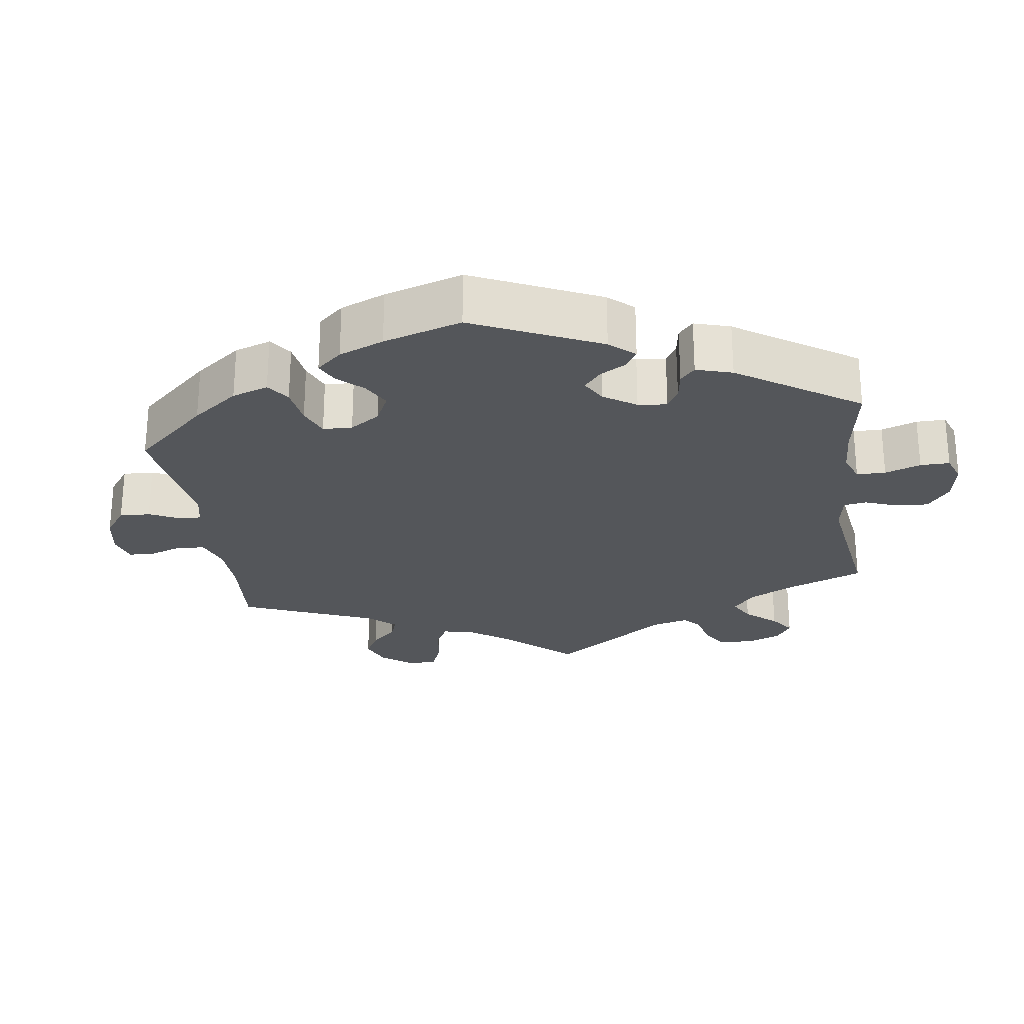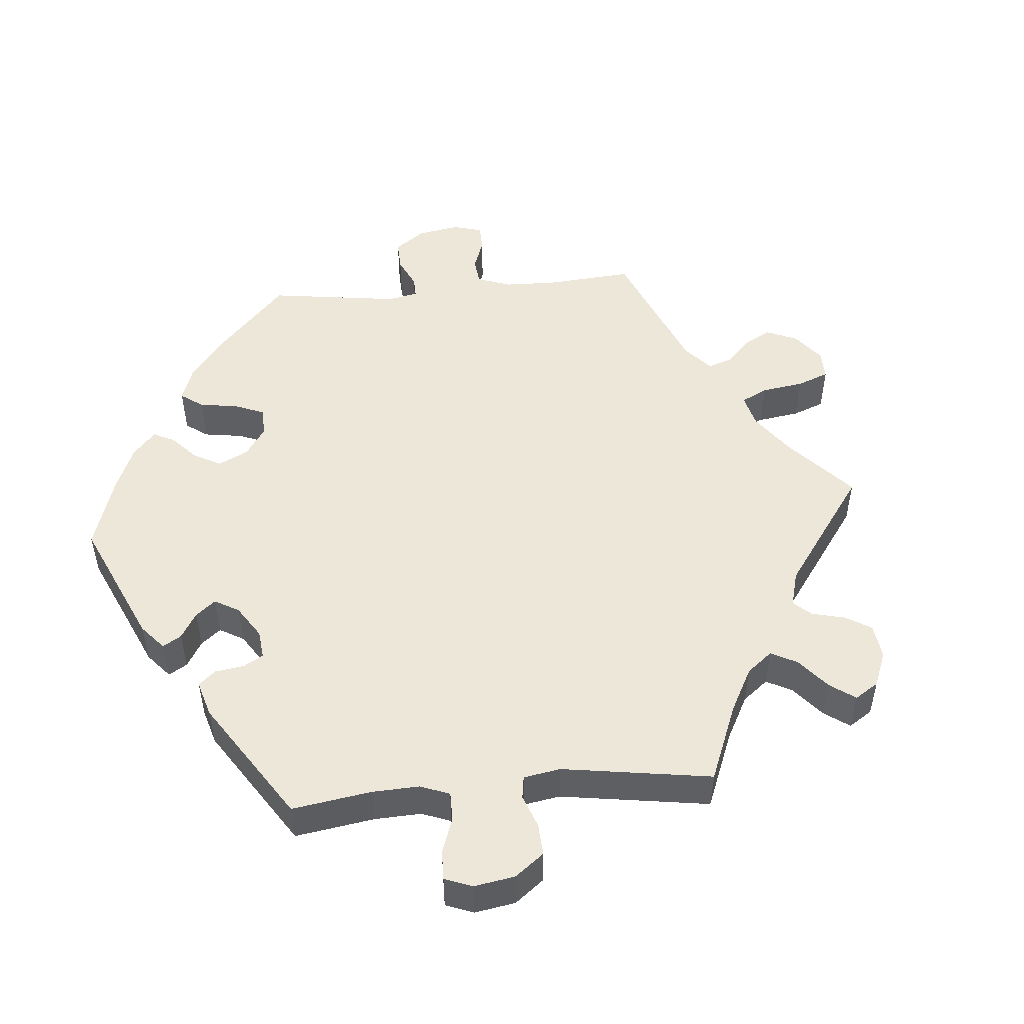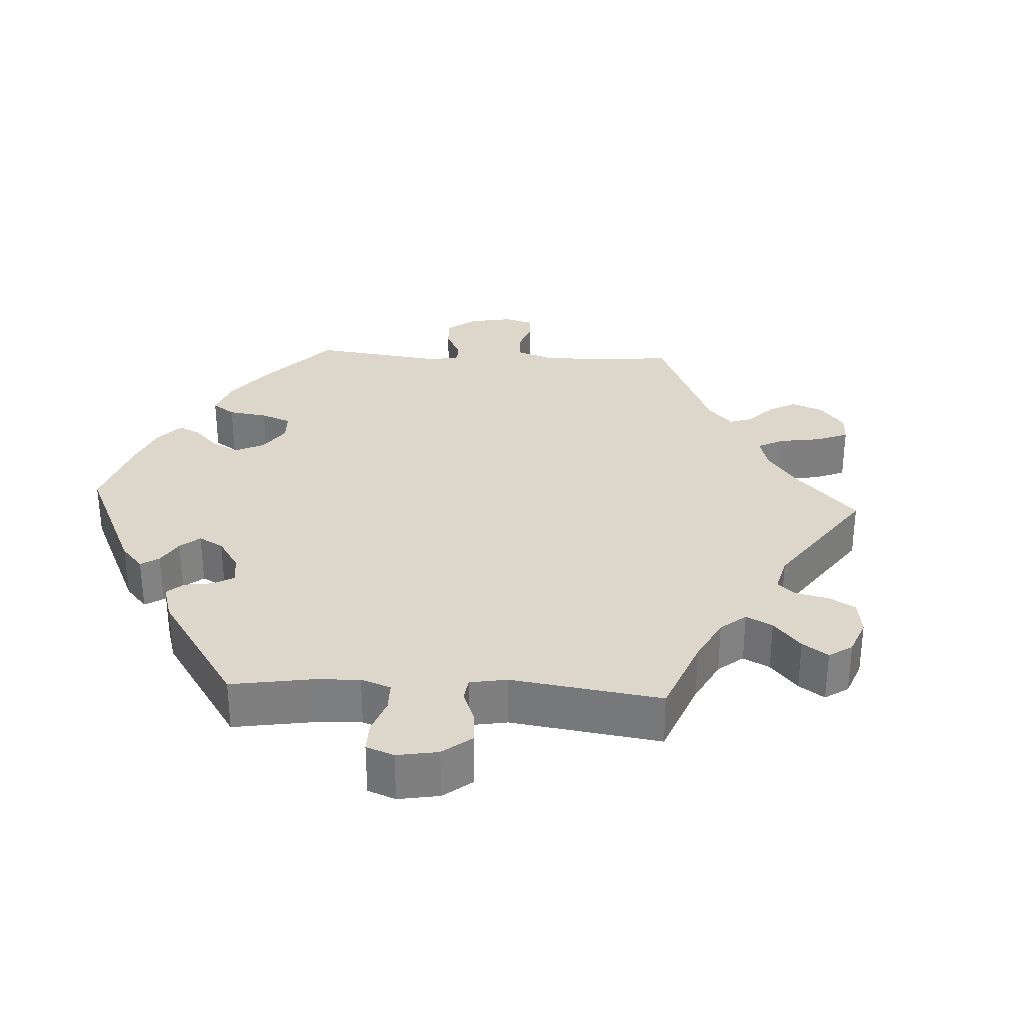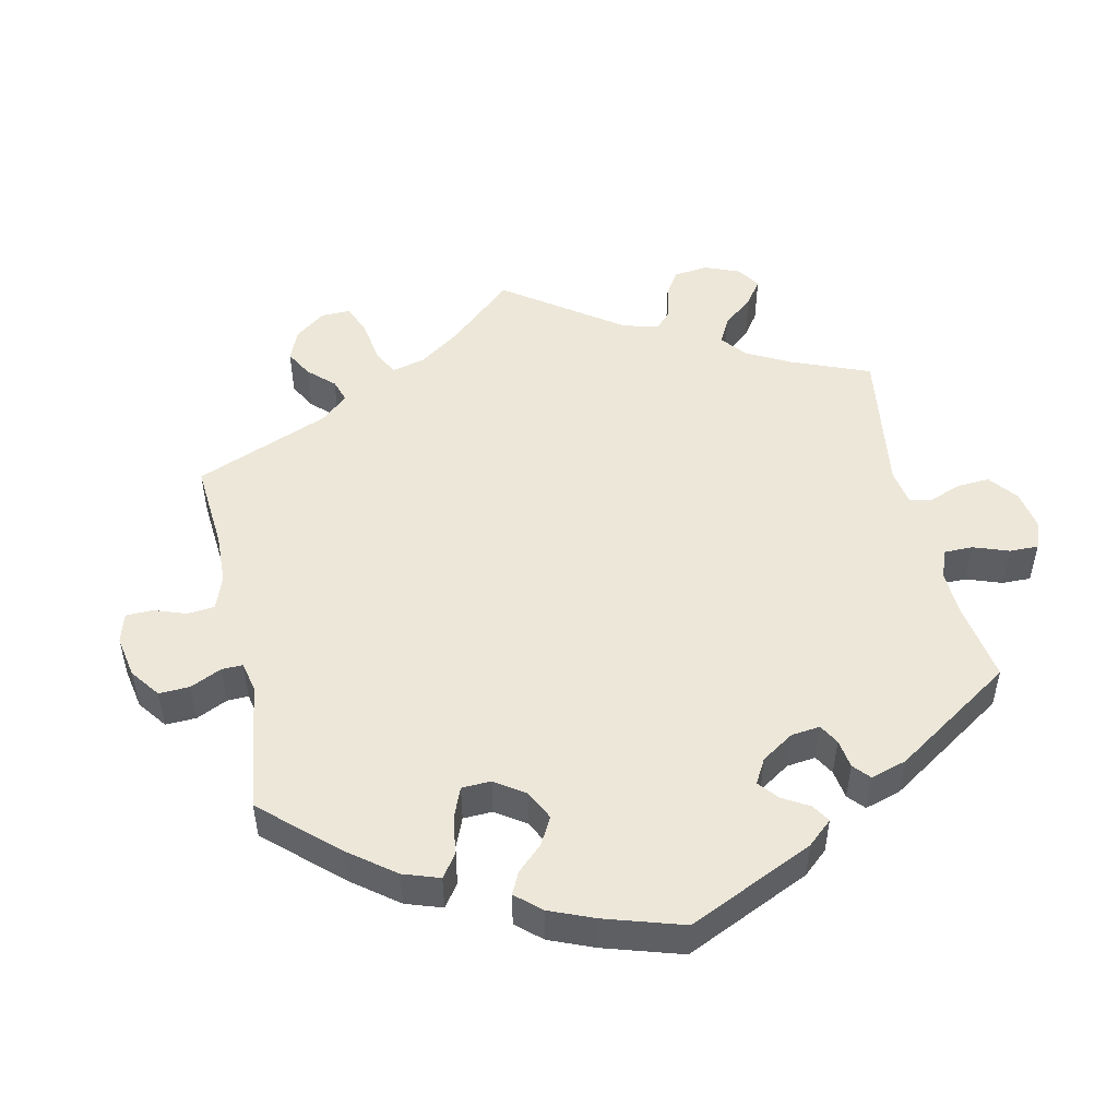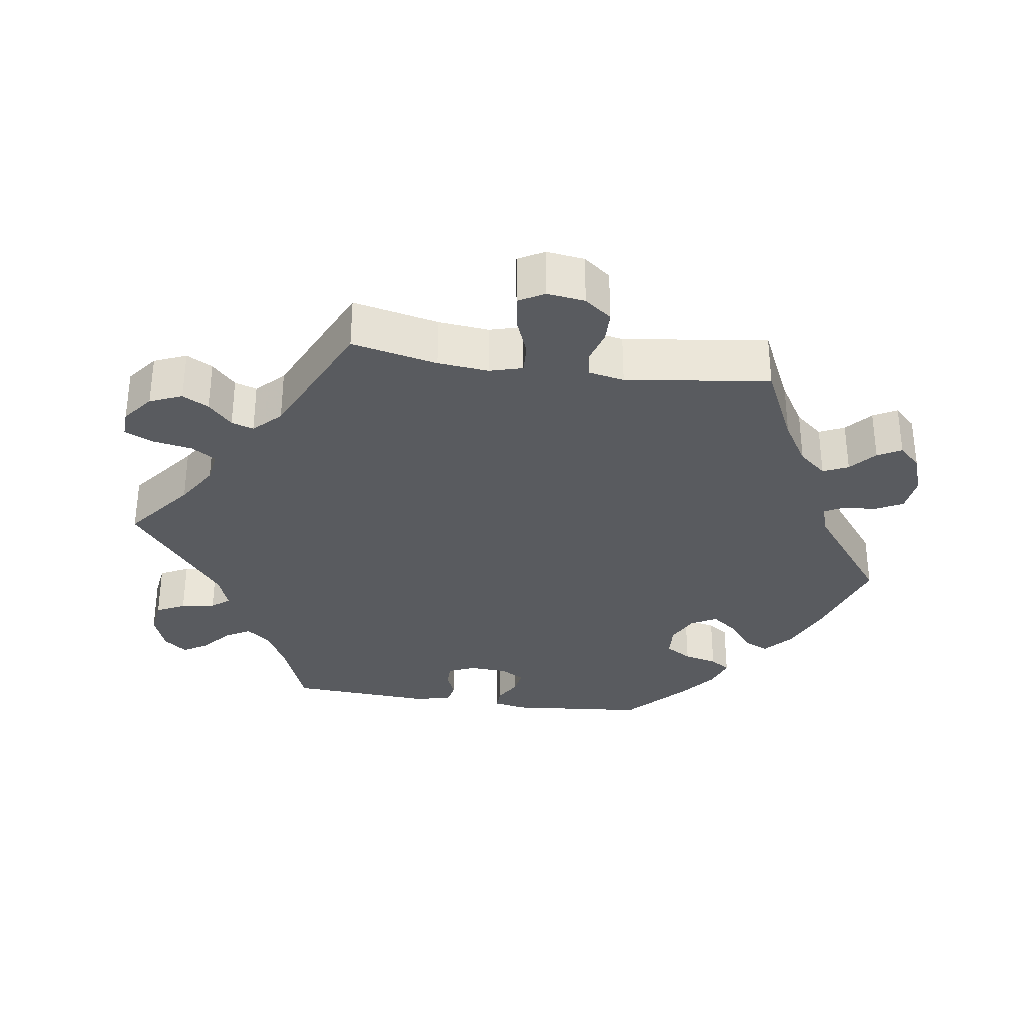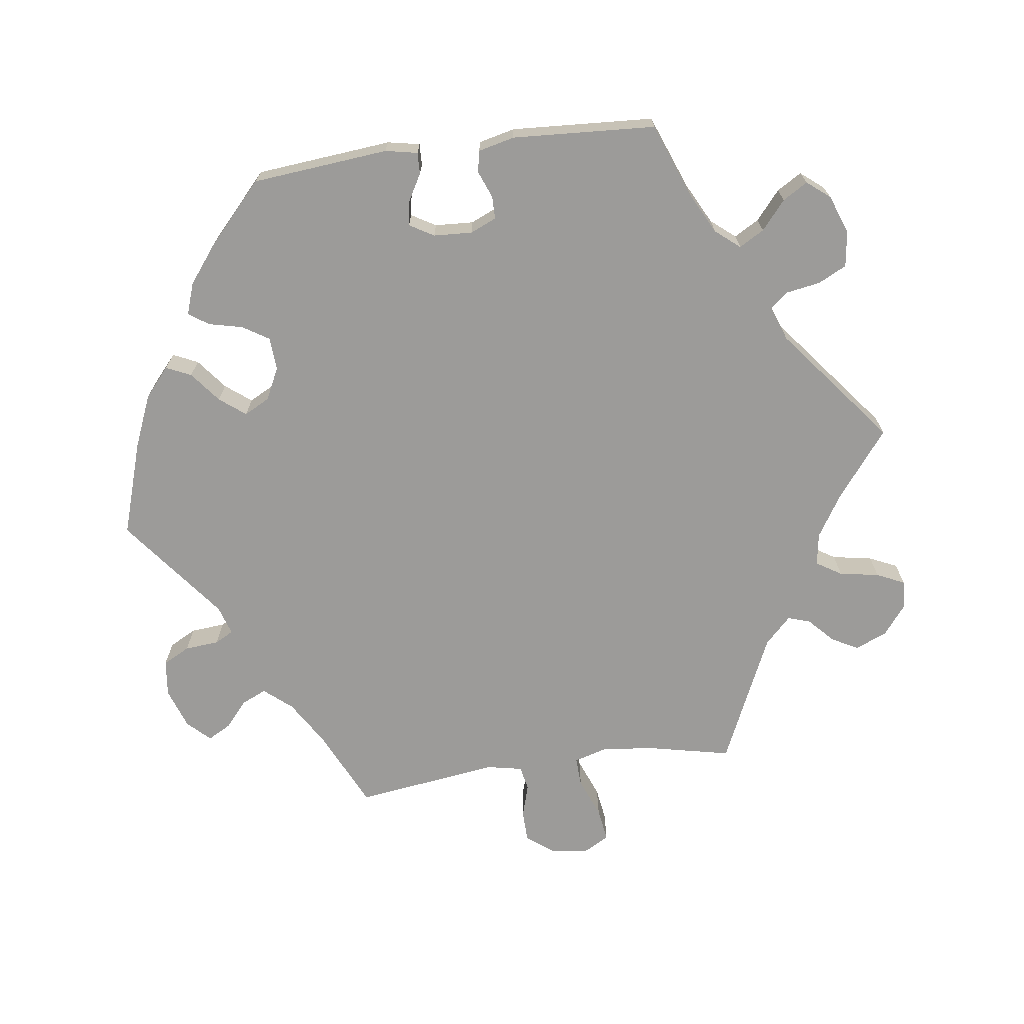
<metadata>
{"format":"obj","ext":"obj","renderer":"f3d","projection":"perspective","resolution":1024,"background":"white","views":[{"elev":-25.2,"azim":-112.0,"up":"+Y"},{"elev":49.9,"azim":-35.1,"up":"+Y"},{"elev":30.6,"azim":-26.8,"up":"+Y"},{"elev":49.8,"azim":-132.3,"up":"+Y"},{"elev":-32.4,"azim":81.6,"up":"+Y"},{"elev":-69.9,"azim":-82.2,"up":"+Y"}]}
</metadata>
<code>
v -0.519 0.07 -0.096
v -0.51 0.07 -0.051
v -0.48 0.07 -0.052
v -0.443 0.07 -0.073
v -0.408 0.07 -0.079
v -0.388 0.07 -0.045
v -0.385 0.07 0.009
v -0.401 0.07 0.046
v -0.433 0.07 0.046
v -0.471 0.07 0.031
v -0.501 0.07 0.037
v -0.513 0.07 0.088
v -0.501 0.07 0.289
v -0.397 0.07 0.329
v -0.339 0.07 0.359
v -0.311 0.07 0.393
v -0.331 0.07 0.428
v -0.371 0.07 0.462
v -0.392 0.07 0.497
v -0.366 0.07 0.529
v -0.312 0.07 0.549
v -0.262 0.07 0.542
v -0.242 0.07 0.502
v -0.234 0.07 0.454
v -0.214 0.07 0.429
v -0.165 0.07 0.447
v 0 0.07 0.578
v 0.093 0.07 0.505
v 0.152 0.07 0.468
v 0.197 0.07 0.461
v 0.219 0.07 0.496
v 0.229 0.07 0.552
v 0.247 0.07 0.591
v 0.286 0.07 0.589
v 0.328 0.07 0.556
v 0.347 0.07 0.511
v 0.327 0.07 0.474
v 0.292 0.07 0.441
v 0.282 0.07 0.41
v 0.319 0.07 0.373
v 0.501 0.07 0.29
v 0.475 0.07 0.17
v 0.468 0.07 0.099
v 0.481 0.07 0.053
v 0.522 0.07 0.055
v 0.578 0.07 0.077
v 0.625 0.07 0.084
v 0.645 0.07 0.048
v 0.638 0.07 -0.005
v 0.609 0.07 -0.043
v 0.565 0.07 -0.044
v 0.518 0.07 -0.03
v 0.484 0.07 -0.037
v 0.474 0.07 -0.087
v 0.501 0.07 -0.288
v 0.389 0.07 -0.341
v 0.327 0.07 -0.379
v 0.294 0.07 -0.418
v 0.31 0.07 -0.453
v 0.346 0.07 -0.484
v 0.364 0.07 -0.517
v 0.334 0.07 -0.548
v 0.277 0.07 -0.568
v 0.226 0.07 -0.562
v 0.206 0.07 -0.524
v 0.202 0.07 -0.476
v 0.188 0.07 -0.45
v 0.147 0.07 -0.463
v 0 0.07 -0.577
v -0.131 0.07 -0.535
v -0.205 0.07 -0.504
v -0.245 0.07 -0.469
v -0.229 0.07 -0.434
v -0.186 0.07 -0.4
v -0.158 0.07 -0.364
v -0.177 0.07 -0.328
v -0.222 0.07 -0.306
v -0.268 0.07 -0.309
v -0.291 0.07 -0.346
v -0.302 0.07 -0.393
v -0.321 0.07 -0.421
v -0.365 0.07 -0.406
v -0.418 0.07 -0.365
v -0.501 0.07 -0.288
v -0.519 0 -0.096
v -0.51 0 -0.051
v -0.48 0 -0.052
v -0.443 0 -0.073
v -0.408 0 -0.079
v -0.388 0 -0.045
v -0.385 0 0.009
v -0.401 0 0.046
v -0.433 0 0.046
v -0.471 0 0.031
v -0.501 0 0.037
v -0.513 0 0.088
v -0.501 0 0.289
v -0.397 0 0.329
v -0.339 0 0.359
v -0.311 0 0.393
v -0.331 0 0.428
v -0.371 0 0.462
v -0.392 0 0.497
v -0.366 0 0.529
v -0.312 0 0.549
v -0.262 0 0.542
v -0.242 0 0.502
v -0.234 0 0.454
v -0.214 0 0.429
v -0.165 0 0.447
v 0 0 0.578
v 0.093 0 0.505
v 0.152 0 0.468
v 0.197 0 0.461
v 0.219 0 0.496
v 0.229 0 0.552
v 0.247 0 0.591
v 0.286 0 0.589
v 0.328 0 0.556
v 0.347 0 0.511
v 0.327 0 0.474
v 0.292 0 0.441
v 0.282 0 0.41
v 0.319 0 0.373
v 0.501 0 0.29
v 0.475 0 0.17
v 0.468 0 0.099
v 0.481 0 0.053
v 0.522 0 0.055
v 0.578 0 0.077
v 0.625 0 0.084
v 0.645 0 0.048
v 0.638 0 -0.005
v 0.609 0 -0.043
v 0.565 0 -0.044
v 0.518 0 -0.03
v 0.484 0 -0.037
v 0.474 0 -0.087
v 0.501 0 -0.288
v 0.389 0 -0.341
v 0.327 0 -0.379
v 0.294 0 -0.418
v 0.31 0 -0.453
v 0.346 0 -0.484
v 0.364 0 -0.517
v 0.334 0 -0.548
v 0.277 0 -0.568
v 0.226 0 -0.562
v 0.206 0 -0.524
v 0.202 0 -0.476
v 0.188 0 -0.45
v 0.147 0 -0.463
v 0 0 -0.577
v -0.131 0 -0.535
v -0.205 0 -0.504
v -0.245 0 -0.469
v -0.229 0 -0.434
v -0.186 0 -0.4
v -0.158 0 -0.364
v -0.177 0 -0.328
v -0.222 0 -0.306
v -0.268 0 -0.309
v -0.291 0 -0.346
v -0.302 0 -0.393
v -0.321 0 -0.421
v -0.365 0 -0.406
v -0.418 0 -0.365
v -0.501 0 -0.288
f 79 80 81 82
f 78 79 82 83
f 71 72 73 74
f 71 74 75
f 68 69 70 71
f 67 68 71 75
f 63 64 65 66
f 63 66 67
f 62 63 67
f 59 60 61 62
f 58 59 62 67
f 57 58 67 75
f 54 55 56
f 53 54 56 57
f 49 50 51 52
f 49 52 53
f 48 49 53
f 45 46 47 48
f 44 45 48 53
f 43 44 53 57
f 40 41 42
f 39 40 42 43
f 35 36 37 38
f 35 38 39
f 34 35 39
f 31 32 33 34
f 30 31 34 39
f 29 30 39 43
f 26 27 28
f 25 26 28 29
f 21 22 23 24
f 21 24 25
f 20 21 25
f 17 18 19 20
f 16 17 20 25
f 15 16 25 29
f 11 12 13 14
f 9 10 11 14
f 8 9 14 15
f 7 8 15 29
f 1 2 3 4
f 1 4 5
f 78 83 84 1
f 43 57 75 76
f 43 76 77
f 6 7 29 43
f 5 6 43 77
f 1 5 77 78
f 166 165 164 163
f 167 166 163 162
f 158 157 156 155
f 159 158 155
f 155 154 153 152
f 159 155 152 151
f 150 149 148 147
f 151 150 147
f 151 147 146
f 146 145 144 143
f 151 146 143 142
f 159 151 142 141
f 140 139 138
f 141 140 138 137
f 136 135 134 133
f 137 136 133
f 137 133 132
f 132 131 130 129
f 137 132 129 128
f 141 137 128 127
f 126 125 124
f 127 126 124 123
f 122 121 120 119
f 123 122 119
f 123 119 118
f 118 117 116 115
f 123 118 115 114
f 127 123 114 113
f 112 111 110
f 113 112 110 109
f 108 107 106 105
f 109 108 105
f 109 105 104
f 104 103 102 101
f 109 104 101 100
f 113 109 100 99
f 98 97 96 95
f 98 95 94 93
f 99 98 93 92
f 113 99 92 91
f 88 87 86 85
f 89 88 85
f 85 168 167 162
f 160 159 141 127
f 161 160 127
f 127 113 91 90
f 161 127 90 89
f 162 161 89 85
f 1 85 86 2
f 2 86 87 3
f 3 87 88 4
f 4 88 89 5
f 5 89 90 6
f 6 90 91 7
f 7 91 92 8
f 8 92 93 9
f 9 93 94 10
f 10 94 95 11
f 11 95 96 12
f 12 96 97 13
f 13 97 98 14
f 14 98 99 15
f 15 99 100 16
f 16 100 101 17
f 17 101 102 18
f 18 102 103 19
f 19 103 104 20
f 20 104 105 21
f 21 105 106 22
f 22 106 107 23
f 23 107 108 24
f 24 108 109 25
f 25 109 110 26
f 26 110 111 27
f 27 111 112 28
f 28 112 113 29
f 29 113 114 30
f 30 114 115 31
f 31 115 116 32
f 32 116 117 33
f 33 117 118 34
f 34 118 119 35
f 35 119 120 36
f 36 120 121 37
f 37 121 122 38
f 38 122 123 39
f 39 123 124 40
f 40 124 125 41
f 41 125 126 42
f 42 126 127 43
f 43 127 128 44
f 44 128 129 45
f 45 129 130 46
f 46 130 131 47
f 47 131 132 48
f 48 132 133 49
f 49 133 134 50
f 50 134 135 51
f 51 135 136 52
f 52 136 137 53
f 53 137 138 54
f 54 138 139 55
f 55 139 140 56
f 56 140 141 57
f 57 141 142 58
f 58 142 143 59
f 59 143 144 60
f 60 144 145 61
f 61 145 146 62
f 62 146 147 63
f 63 147 148 64
f 64 148 149 65
f 65 149 150 66
f 66 150 151 67
f 67 151 152 68
f 68 152 153 69
f 69 153 154 70
f 70 154 155 71
f 71 155 156 72
f 72 156 157 73
f 73 157 158 74
f 74 158 159 75
f 75 159 160 76
f 76 160 161 77
f 77 161 162 78
f 78 162 163 79
f 79 163 164 80
f 80 164 165 81
f 81 165 166 82
f 82 166 167 83
f 83 167 168 84
f 84 168 85 1

</code>
